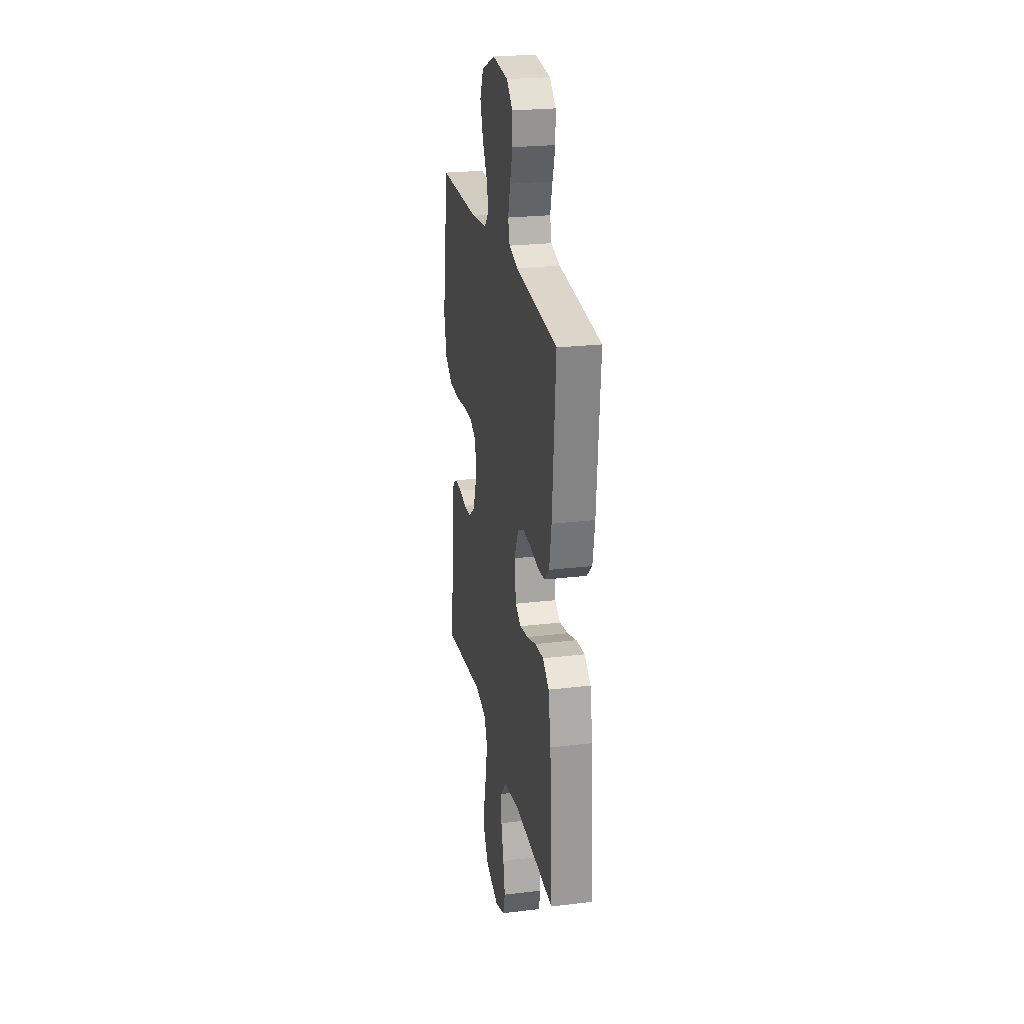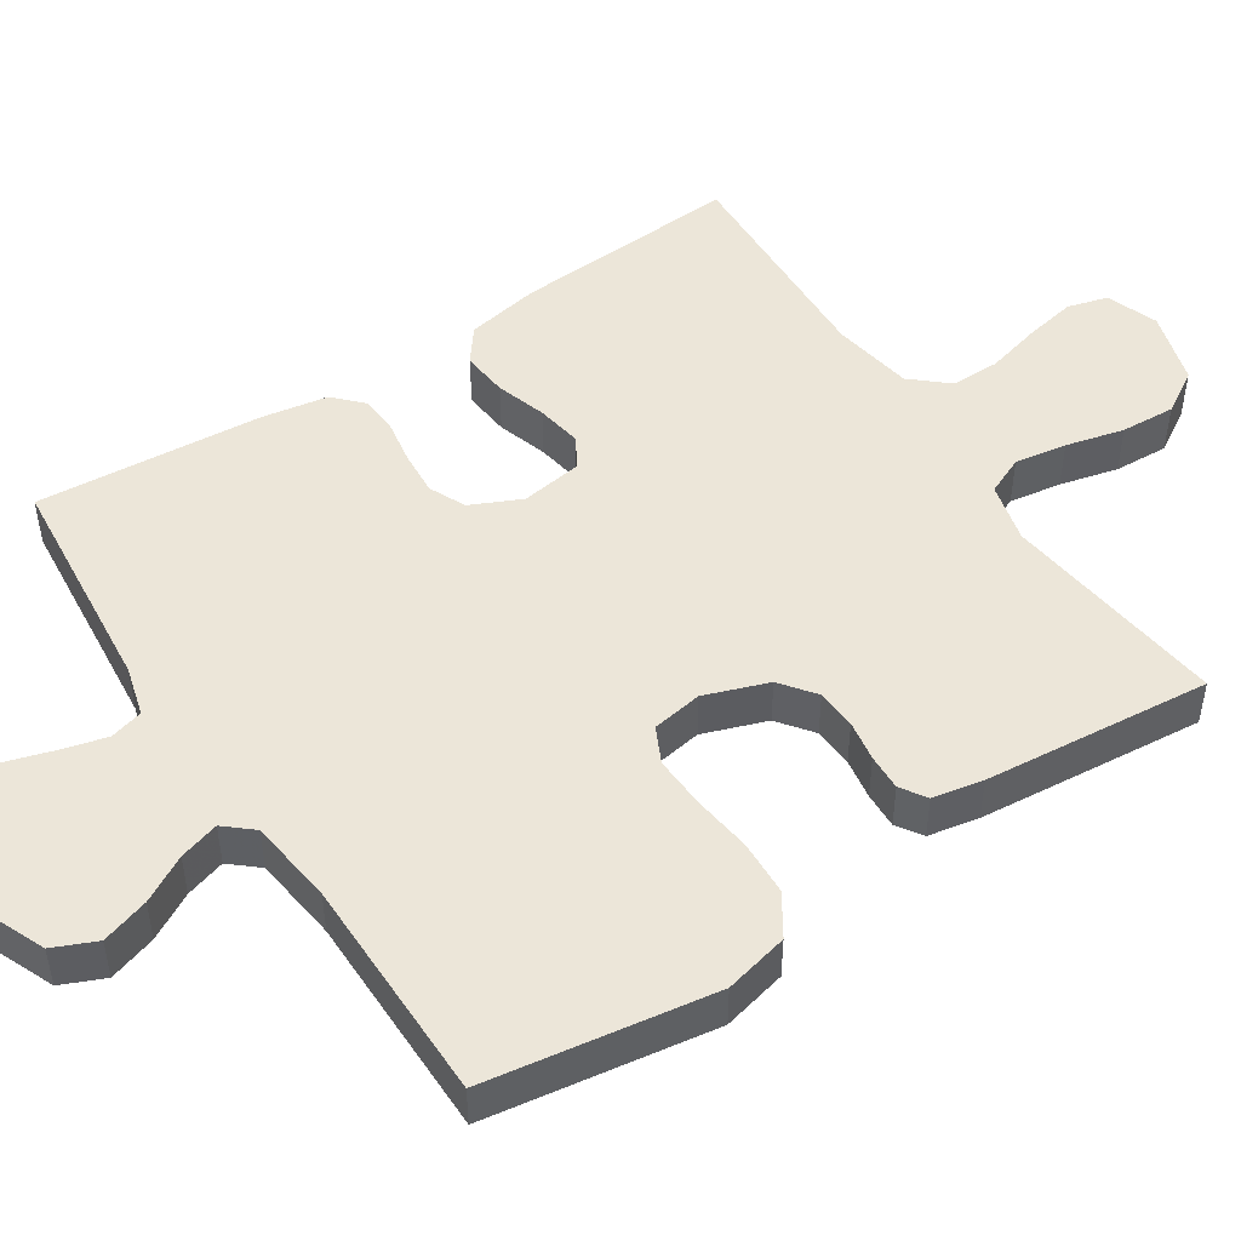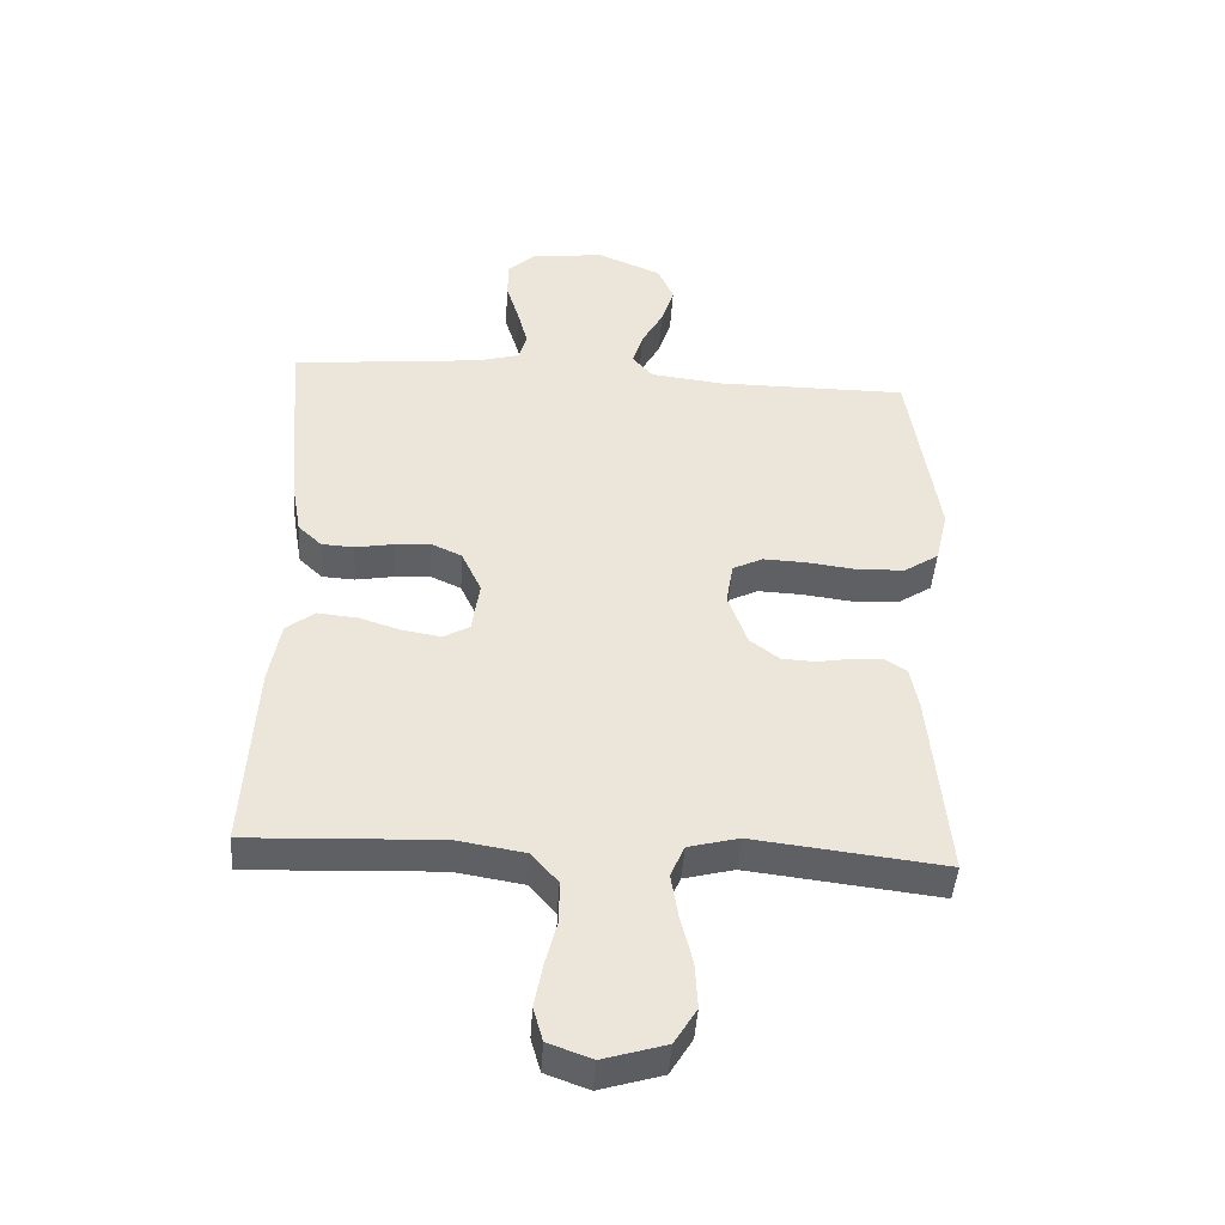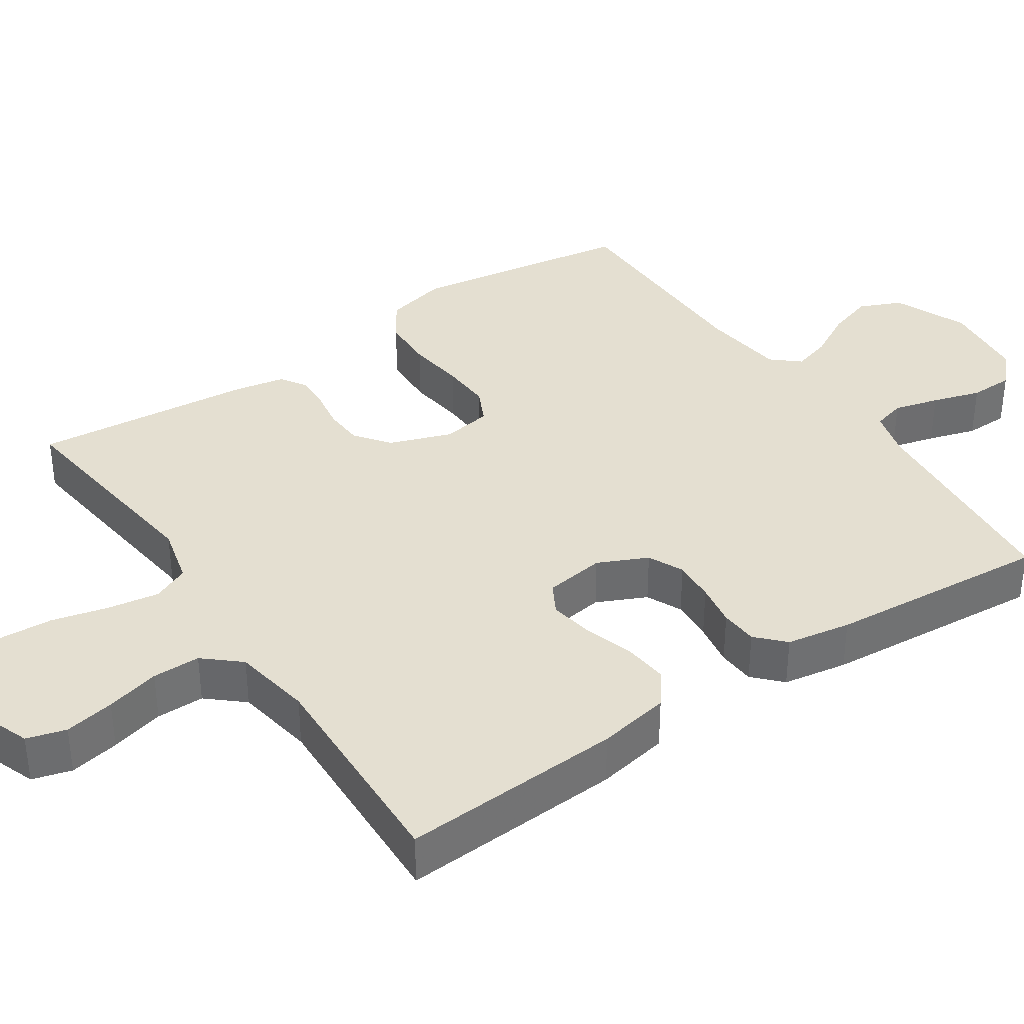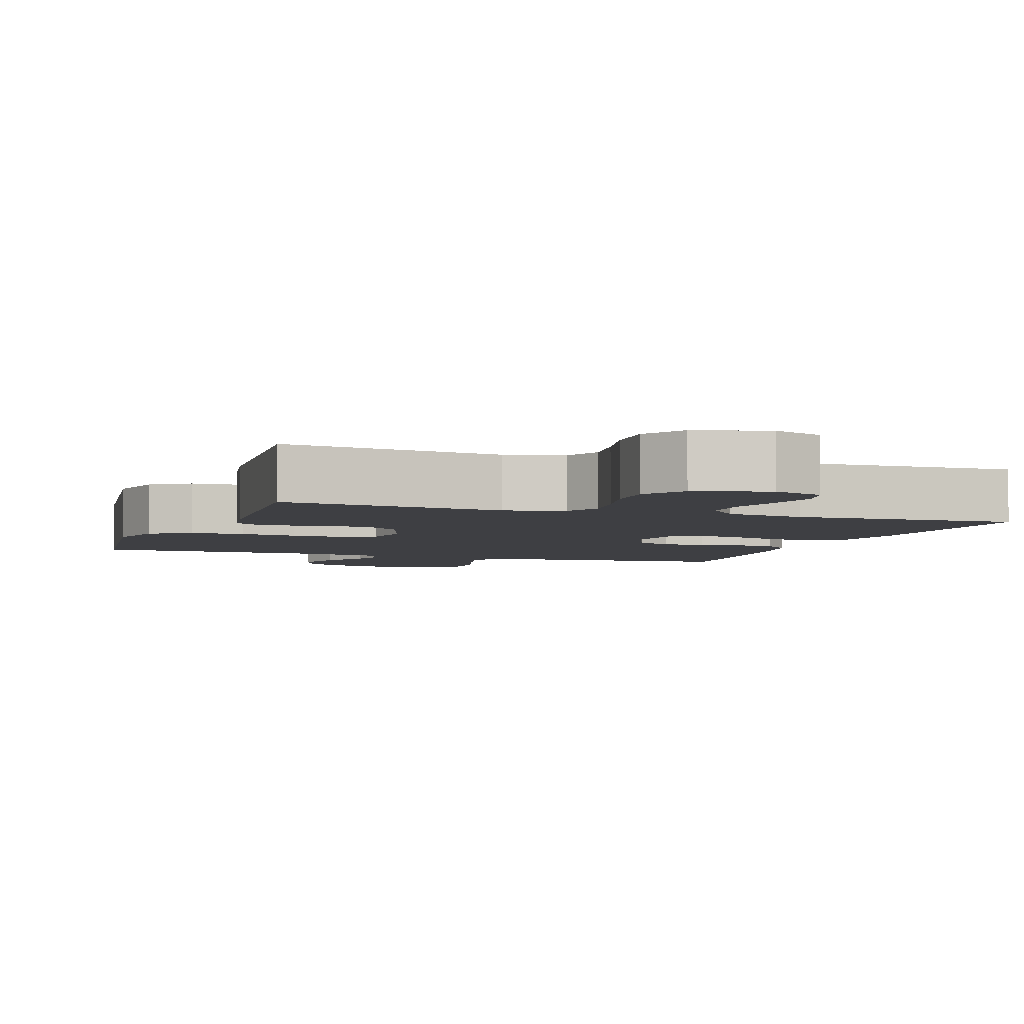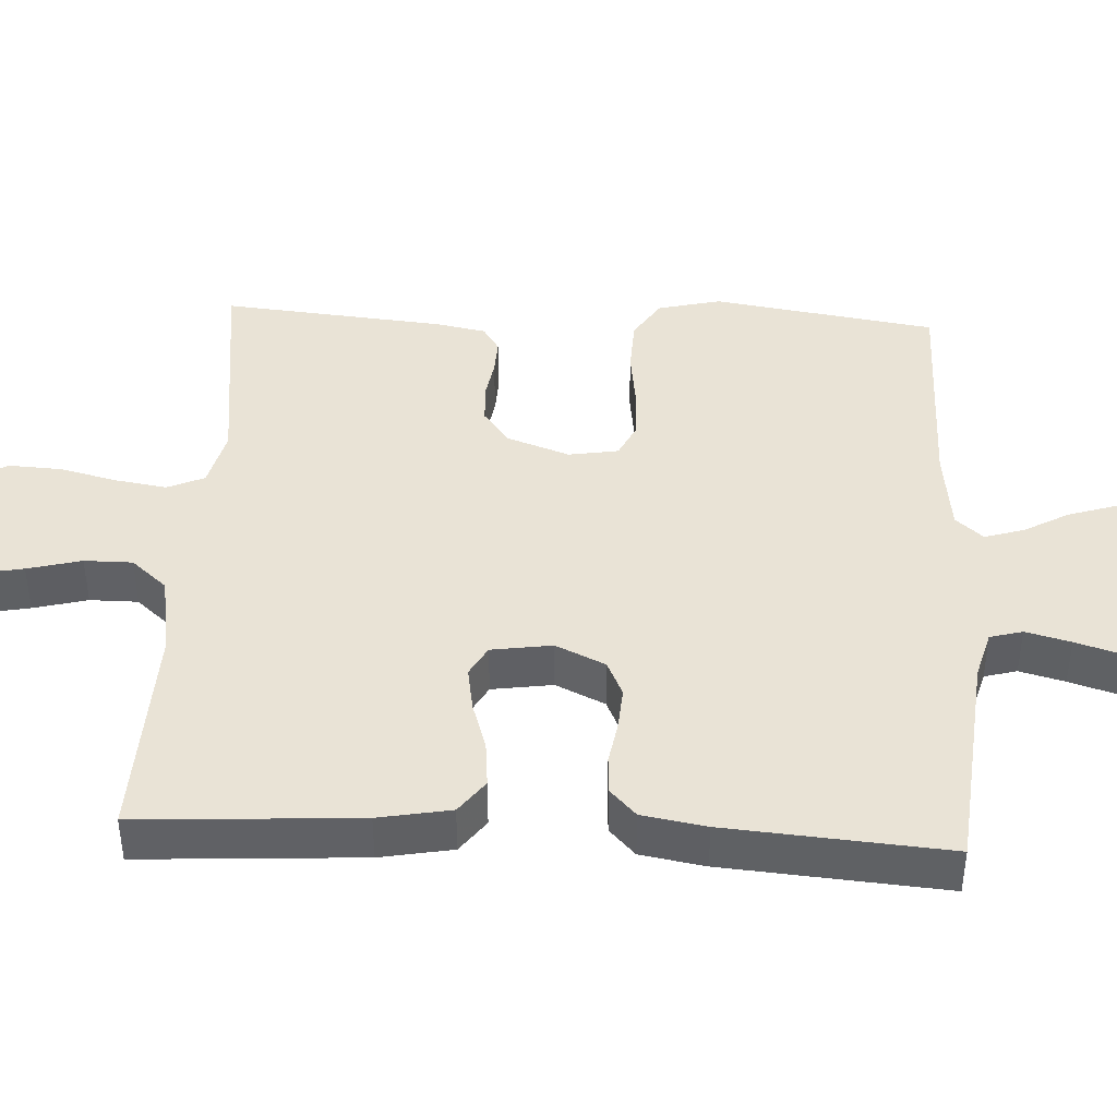
<metadata>
{"format":"obj","ext":"obj","renderer":"f3d","projection":"perspective","resolution":1024,"background":"white","views":[{"elev":24.4,"azim":-101.1,"up":"+Z"},{"elev":48.9,"azim":56.7,"up":"+Y"},{"elev":-44.3,"azim":-3.7,"up":"+Z"},{"elev":36.8,"azim":-124.0,"up":"+Y"},{"elev":-4.3,"azim":160.3,"up":"+Y"},{"elev":42.3,"azim":-87.1,"up":"+Y"}]}
</metadata>
<code>
v -0.5 0.07 -0.5
v -0.482 0.07 -0.2
v -0.464 0.07 -0.102
v -0.419 0.07 -0.068
v -0.357 0.07 -0.074
v -0.291 0.07 -0.095
v -0.231 0.07 -0.105
v -0.19 0.07 -0.082
v -0.178 0.07 0
v -0.209 0.07 0.067
v -0.257 0.07 0.089
v -0.314 0.07 0.085
v -0.373 0.07 0.075
v -0.424 0.07 0.078
v -0.461 0.07 0.113
v -0.476 0.07 0.2
v -0.5 0.07 0.5
v -0.2 0.07 0.529
v -0.135 0.07 0.547
v -0.123 0.07 0.591
v -0.139 0.07 0.652
v -0.159 0.07 0.717
v -0.158 0.07 0.776
v -0.114 0.07 0.816
v 0 0.07 0.828
v 0.1 0.07 0.786
v 0.125 0.07 0.729
v 0.105 0.07 0.666
v 0.071 0.07 0.605
v 0.055 0.07 0.552
v 0.087 0.07 0.515
v 0.2 0.07 0.501
v 0.5 0.07 0.5
v 0.546 0.07 0.2
v 0.526 0.07 0.115
v 0.472 0.07 0.08
v 0.399 0.07 0.077
v 0.321 0.07 0.087
v 0.252 0.07 0.09
v 0.205 0.07 0.067
v 0.194 0.07 0
v 0.224 0.07 -0.084
v 0.27 0.07 -0.119
v 0.323 0.07 -0.122
v 0.377 0.07 -0.113
v 0.425 0.07 -0.111
v 0.459 0.07 -0.133
v 0.472 0.07 -0.2
v 0.5 0.07 -0.5
v 0.2 0.07 -0.464
v 0.121 0.07 -0.484
v 0.099 0.07 -0.534
v 0.11 0.07 -0.603
v 0.129 0.07 -0.68
v 0.133 0.07 -0.752
v 0.098 0.07 -0.809
v 0 0.07 -0.838
v -0.068 0.07 -0.813
v -0.083 0.07 -0.76
v -0.07 0.07 -0.692
v -0.051 0.07 -0.619
v -0.051 0.07 -0.554
v -0.093 0.07 -0.506
v -0.2 0.07 -0.488
v -0.5 0 -0.5
v -0.482 0 -0.2
v -0.464 0 -0.102
v -0.419 0 -0.068
v -0.357 0 -0.074
v -0.291 0 -0.095
v -0.231 0 -0.105
v -0.19 0 -0.082
v -0.178 0 0
v -0.209 0 0.067
v -0.257 0 0.089
v -0.314 0 0.085
v -0.373 0 0.075
v -0.424 0 0.078
v -0.461 0 0.113
v -0.476 0 0.2
v -0.5 0 0.5
v -0.2 0 0.529
v -0.135 0 0.547
v -0.123 0 0.591
v -0.139 0 0.652
v -0.159 0 0.717
v -0.158 0 0.776
v -0.114 0 0.816
v 0 0 0.828
v 0.1 0 0.786
v 0.125 0 0.729
v 0.105 0 0.666
v 0.071 0 0.605
v 0.055 0 0.552
v 0.087 0 0.515
v 0.2 0 0.501
v 0.5 0 0.5
v 0.546 0 0.2
v 0.526 0 0.115
v 0.472 0 0.08
v 0.399 0 0.077
v 0.321 0 0.087
v 0.252 0 0.09
v 0.205 0 0.067
v 0.194 0 0
v 0.224 0 -0.084
v 0.27 0 -0.119
v 0.323 0 -0.122
v 0.377 0 -0.113
v 0.425 0 -0.111
v 0.459 0 -0.133
v 0.472 0 -0.2
v 0.5 0 -0.5
v 0.2 0 -0.464
v 0.121 0 -0.484
v 0.099 0 -0.534
v 0.11 0 -0.603
v 0.129 0 -0.68
v 0.133 0 -0.752
v 0.098 0 -0.809
v 0 0 -0.838
v -0.068 0 -0.813
v -0.083 0 -0.76
v -0.07 0 -0.692
v -0.051 0 -0.619
v -0.051 0 -0.554
v -0.093 0 -0.506
v -0.2 0 -0.488
f 58 59 60 61
f 56 57 58 61
f 56 61 62
f 53 54 55 56
f 52 53 56 62
f 51 52 62 63
f 47 48 49 50
f 44 45 46 47
f 43 44 47 50
f 42 43 50 51
f 35 36 37 38
f 35 38 39
f 32 33 34 35
f 31 32 35 39
f 30 31 39 40
f 26 27 28 29
f 26 29 30
f 25 26 30
f 24 25 30
f 21 22 23 24
f 20 21 24 30
f 19 20 30 40
f 15 16 17 18
f 12 13 14 15
f 11 12 15 18
f 10 11 18 19
f 3 4 5 6
f 3 6 7
f 64 1 2 3
f 64 3 7
f 63 64 7 8
f 41 42 51 63
f 41 63 8 9
f 19 40 41
f 9 10 19 41
f 125 124 123 122
f 125 122 121 120
f 126 125 120
f 120 119 118 117
f 126 120 117 116
f 127 126 116 115
f 114 113 112 111
f 111 110 109 108
f 114 111 108 107
f 115 114 107 106
f 102 101 100 99
f 103 102 99
f 99 98 97 96
f 103 99 96 95
f 104 103 95 94
f 93 92 91 90
f 94 93 90
f 94 90 89
f 94 89 88
f 88 87 86 85
f 94 88 85 84
f 104 94 84 83
f 82 81 80 79
f 79 78 77 76
f 82 79 76 75
f 83 82 75 74
f 70 69 68 67
f 71 70 67
f 67 66 65 128
f 71 67 128
f 72 71 128 127
f 127 115 106 105
f 73 72 127 105
f 105 104 83
f 105 83 74 73
f 1 65 66 2
f 2 66 67 3
f 3 67 68 4
f 4 68 69 5
f 5 69 70 6
f 6 70 71 7
f 7 71 72 8
f 8 72 73 9
f 9 73 74 10
f 10 74 75 11
f 11 75 76 12
f 12 76 77 13
f 13 77 78 14
f 14 78 79 15
f 15 79 80 16
f 16 80 81 17
f 17 81 82 18
f 18 82 83 19
f 19 83 84 20
f 20 84 85 21
f 21 85 86 22
f 22 86 87 23
f 23 87 88 24
f 24 88 89 25
f 25 89 90 26
f 26 90 91 27
f 27 91 92 28
f 28 92 93 29
f 29 93 94 30
f 30 94 95 31
f 31 95 96 32
f 32 96 97 33
f 33 97 98 34
f 34 98 99 35
f 35 99 100 36
f 36 100 101 37
f 37 101 102 38
f 38 102 103 39
f 39 103 104 40
f 40 104 105 41
f 41 105 106 42
f 42 106 107 43
f 43 107 108 44
f 44 108 109 45
f 45 109 110 46
f 46 110 111 47
f 47 111 112 48
f 48 112 113 49
f 49 113 114 50
f 50 114 115 51
f 51 115 116 52
f 52 116 117 53
f 53 117 118 54
f 54 118 119 55
f 55 119 120 56
f 56 120 121 57
f 57 121 122 58
f 58 122 123 59
f 59 123 124 60
f 60 124 125 61
f 61 125 126 62
f 62 126 127 63
f 63 127 128 64
f 64 128 65 1

</code>
